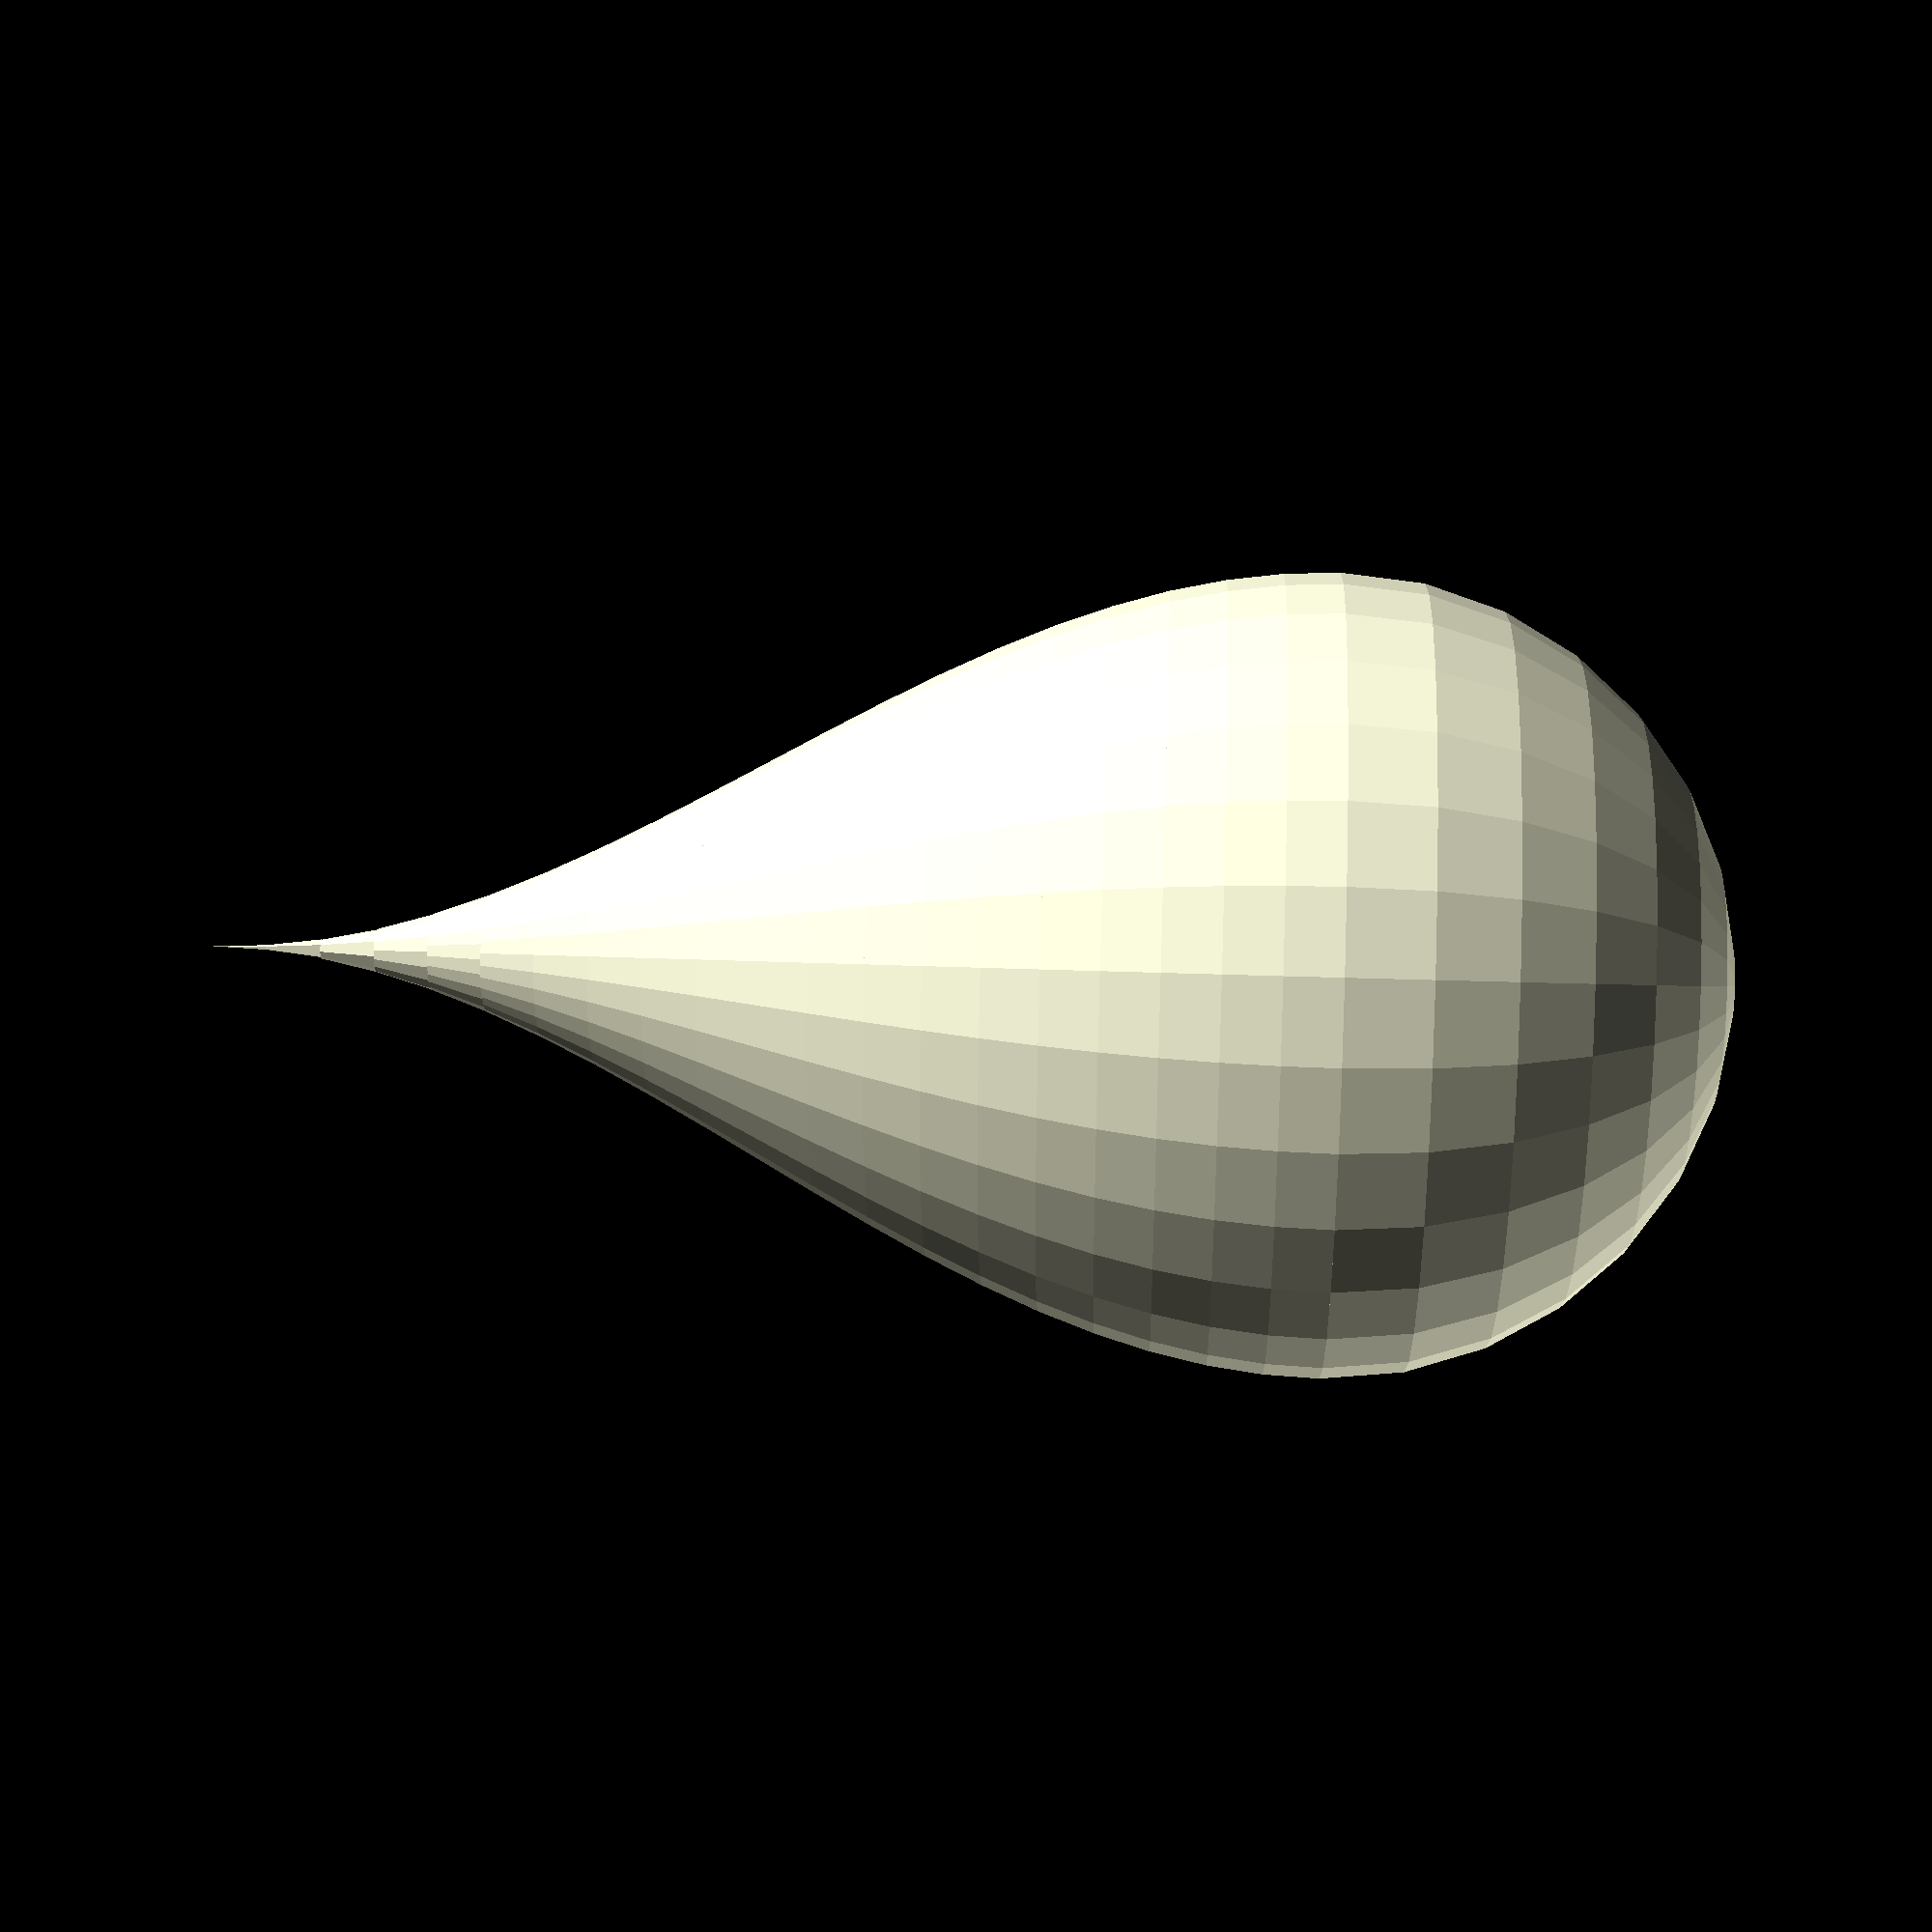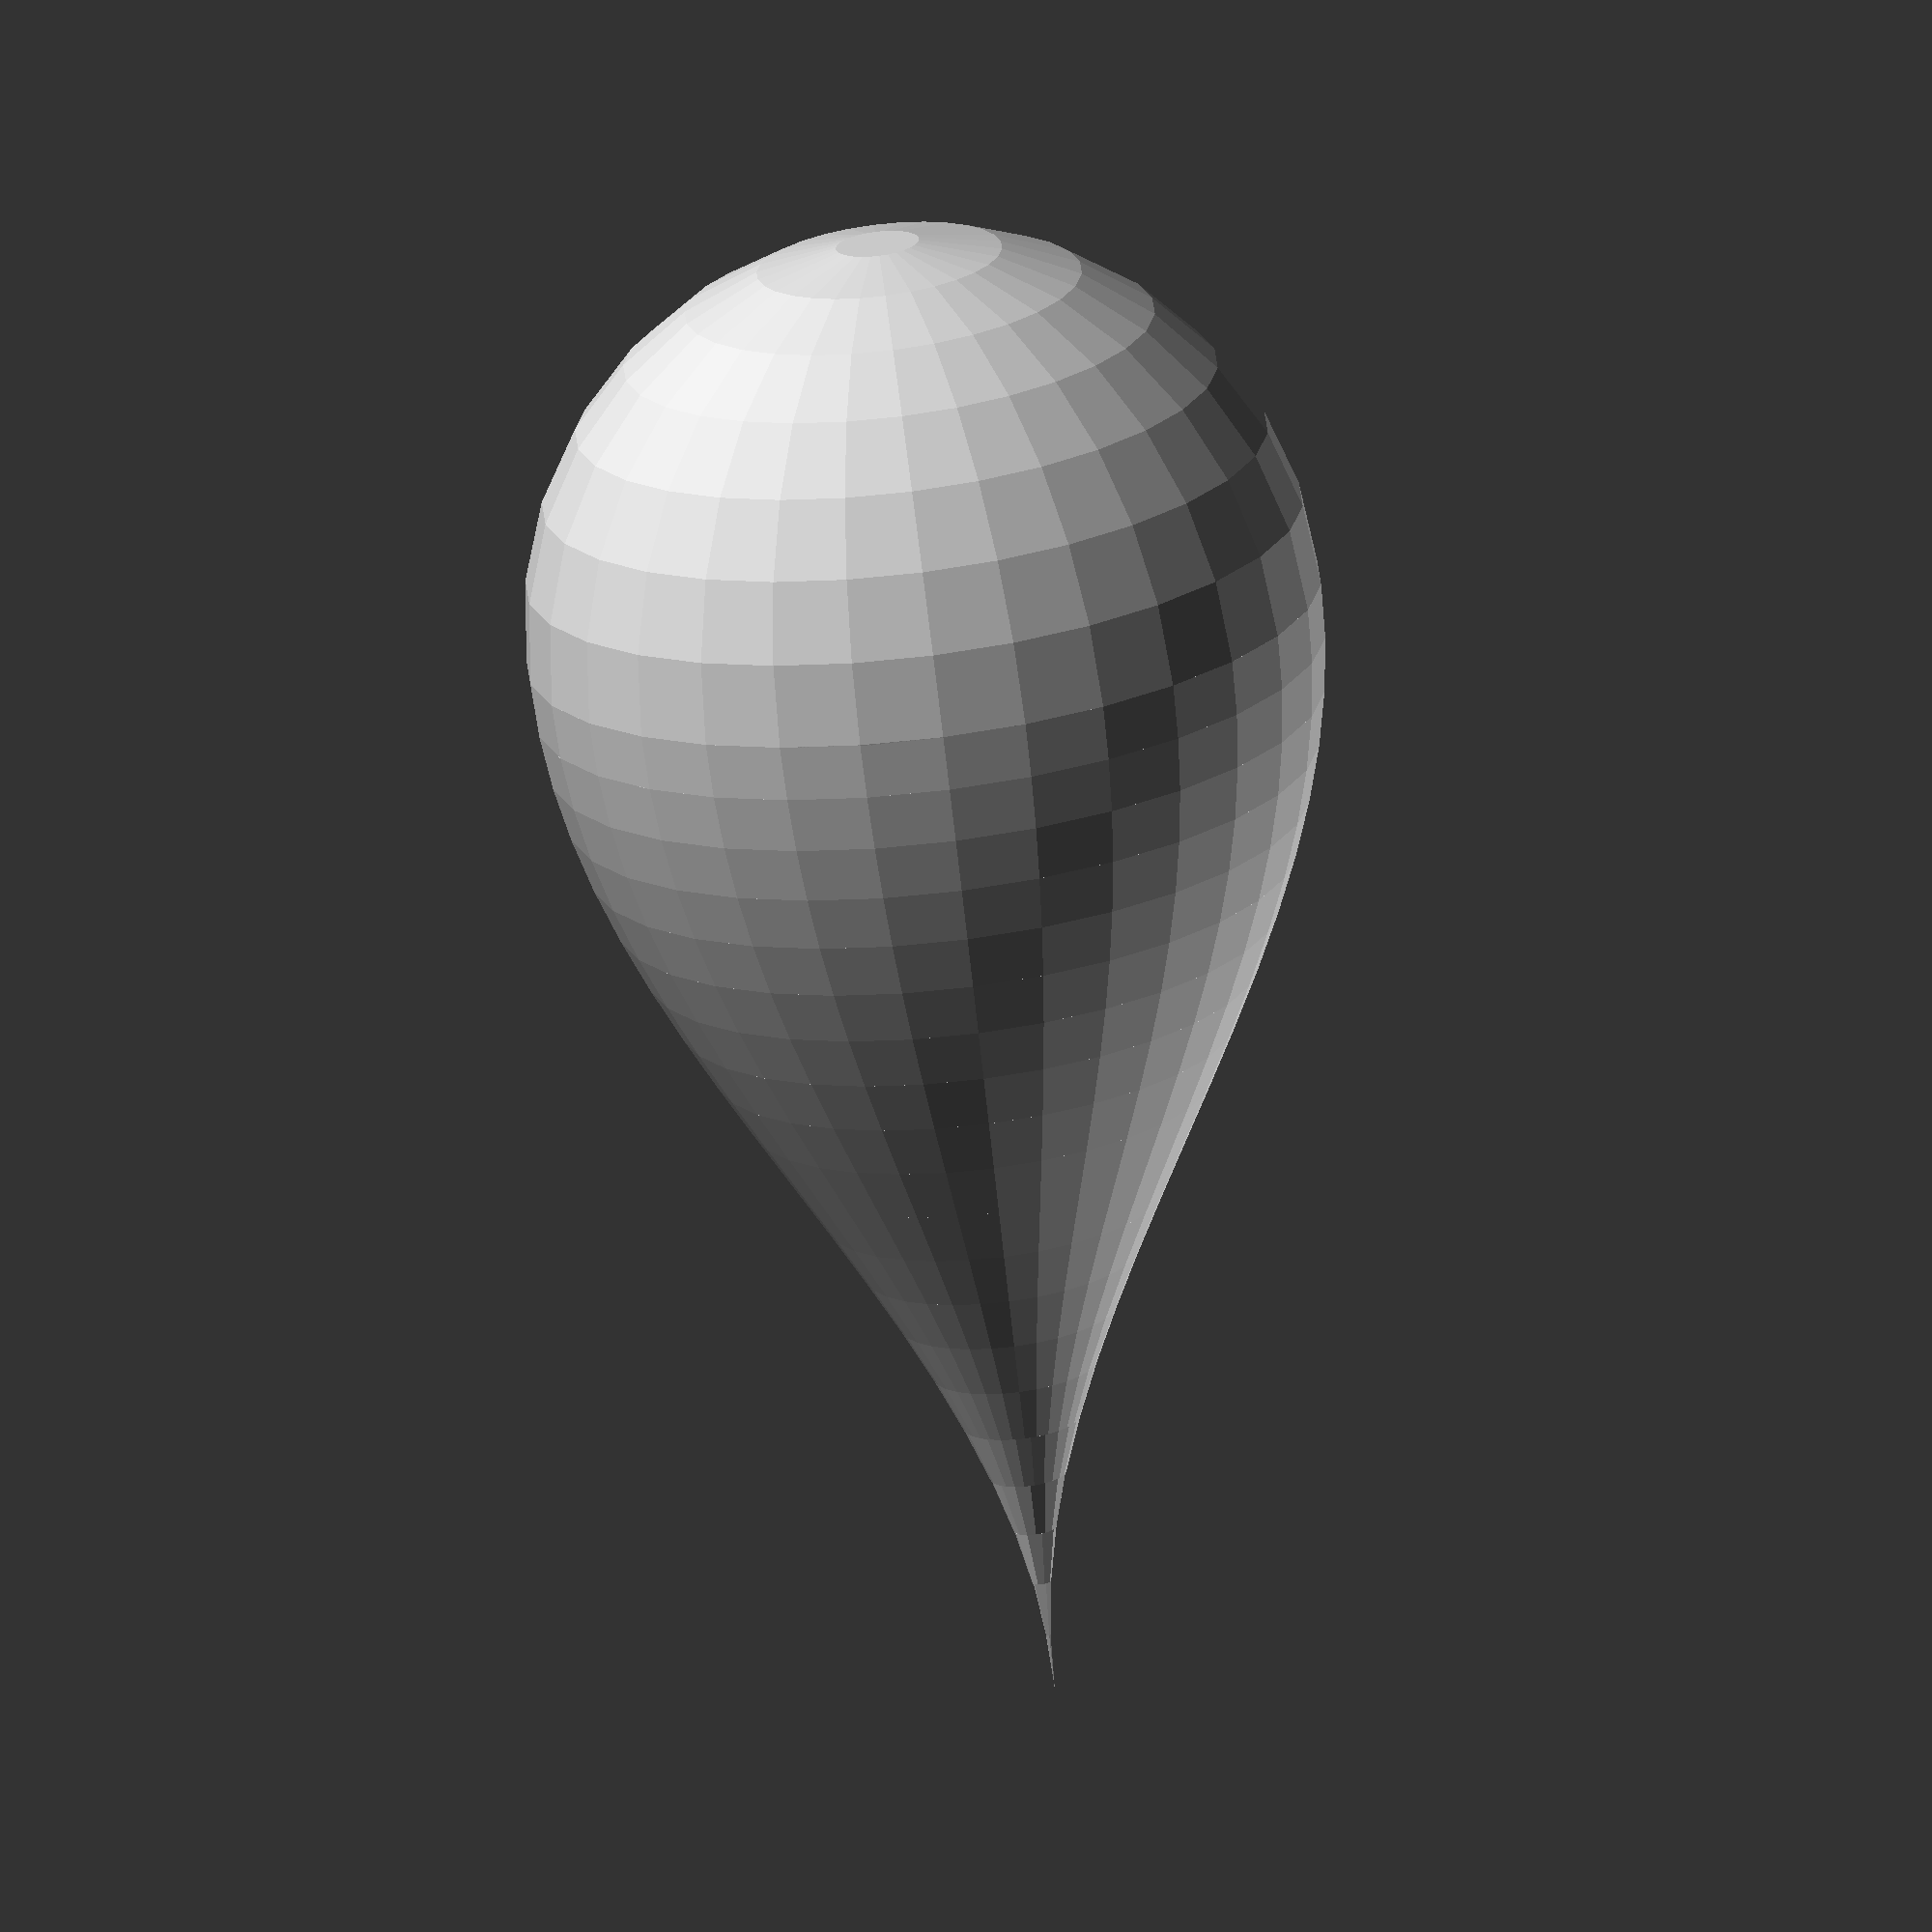
<openscad>
/*
Creates a 3 dimensional raindrop shape.
				
parameters:
	radius		radius of the sphere on the bottom of the raindrop shape
	centered	boolean value. sets the bottom sphere as centered (true) on [0, 0, 0],
				or sets the entire object in the positive [x, y, z] quadrant
*/

// Radius in millimeters.
radius = 50; // [1:100]

// Height is a multiple of the radius.
height = 2.8; // [2:20] 

// Steps are the number of cylinders to make up the upper pointy end.
steps = 20; // [2:50]

// A silly bonus feature for revealing how the script works.
loops = 1; // [0:4]

raindrop3D( radius, height, steps, loops );

module raindrop3D(radius, height, steps, loops){

	sphere(radius);

	for( i = [ 0 : steps * loops - 1 ] ){
		translate([0, 0, radius * height / steps * i])
			cylinder(h = 1 / steps * height * radius, // This is fine.
					r1 = (cos( 180 * i / steps )/2+0.5) * radius, 
					r2 = (cos( 180 * (i+1) / steps )/2+0.5) * radius ); 
	}	

}//end of module raindrop3D
</openscad>
<views>
elev=144.4 azim=120.6 roll=87.4 proj=p view=wireframe
elev=253.0 azim=8.8 roll=353.3 proj=o view=solid
</views>
